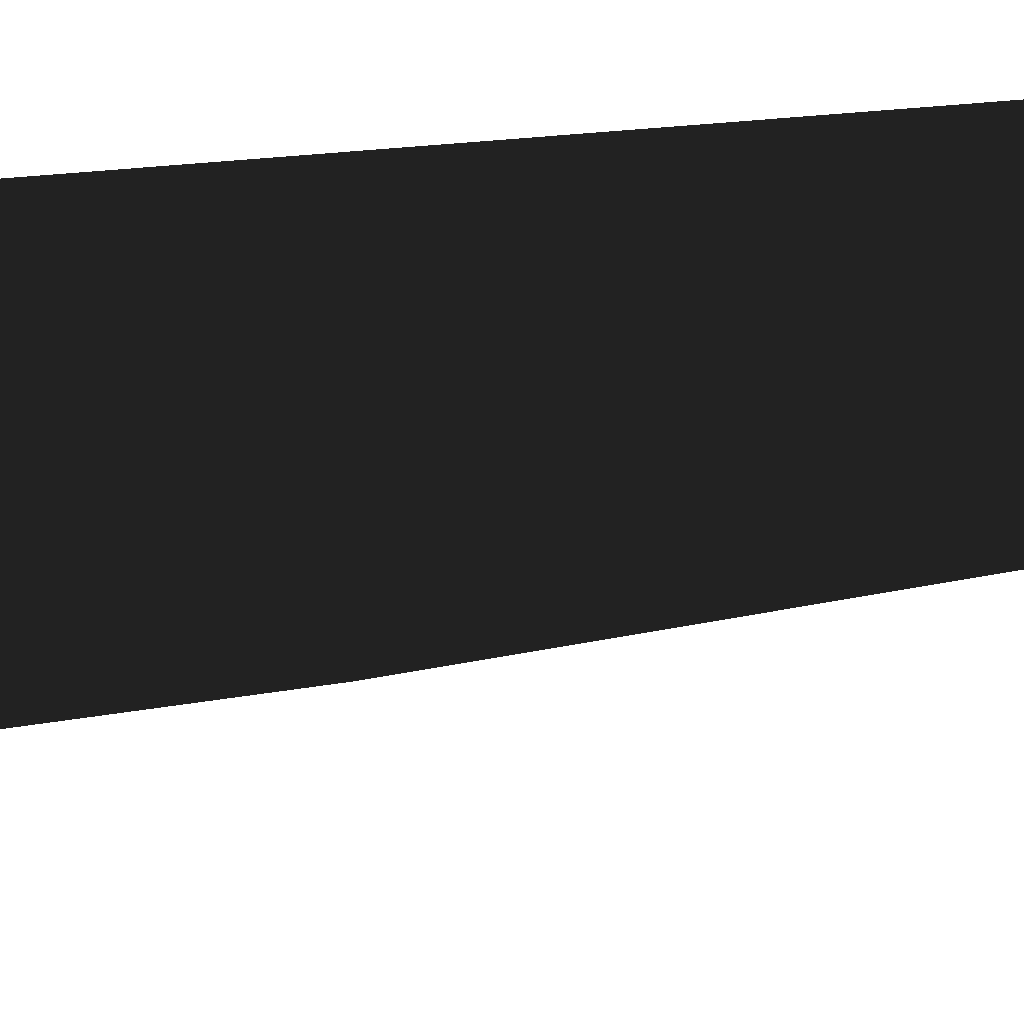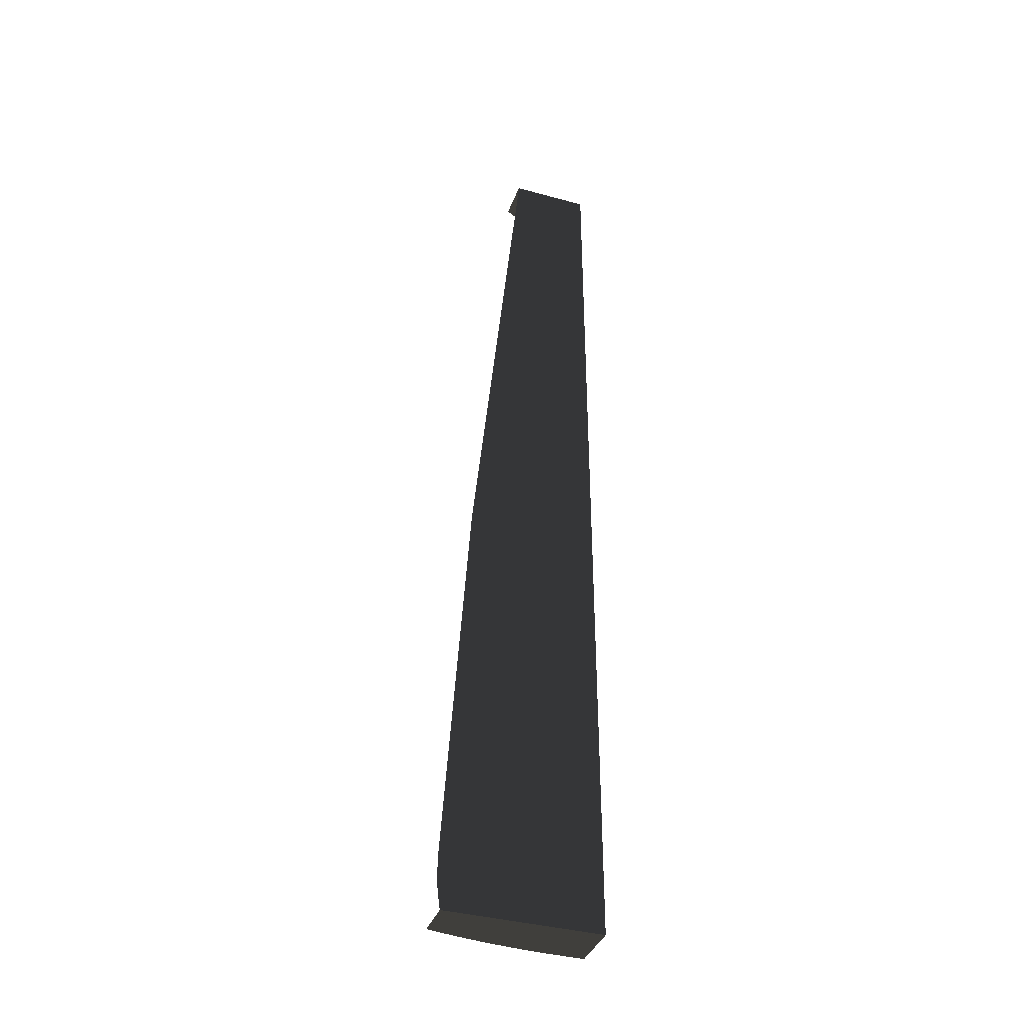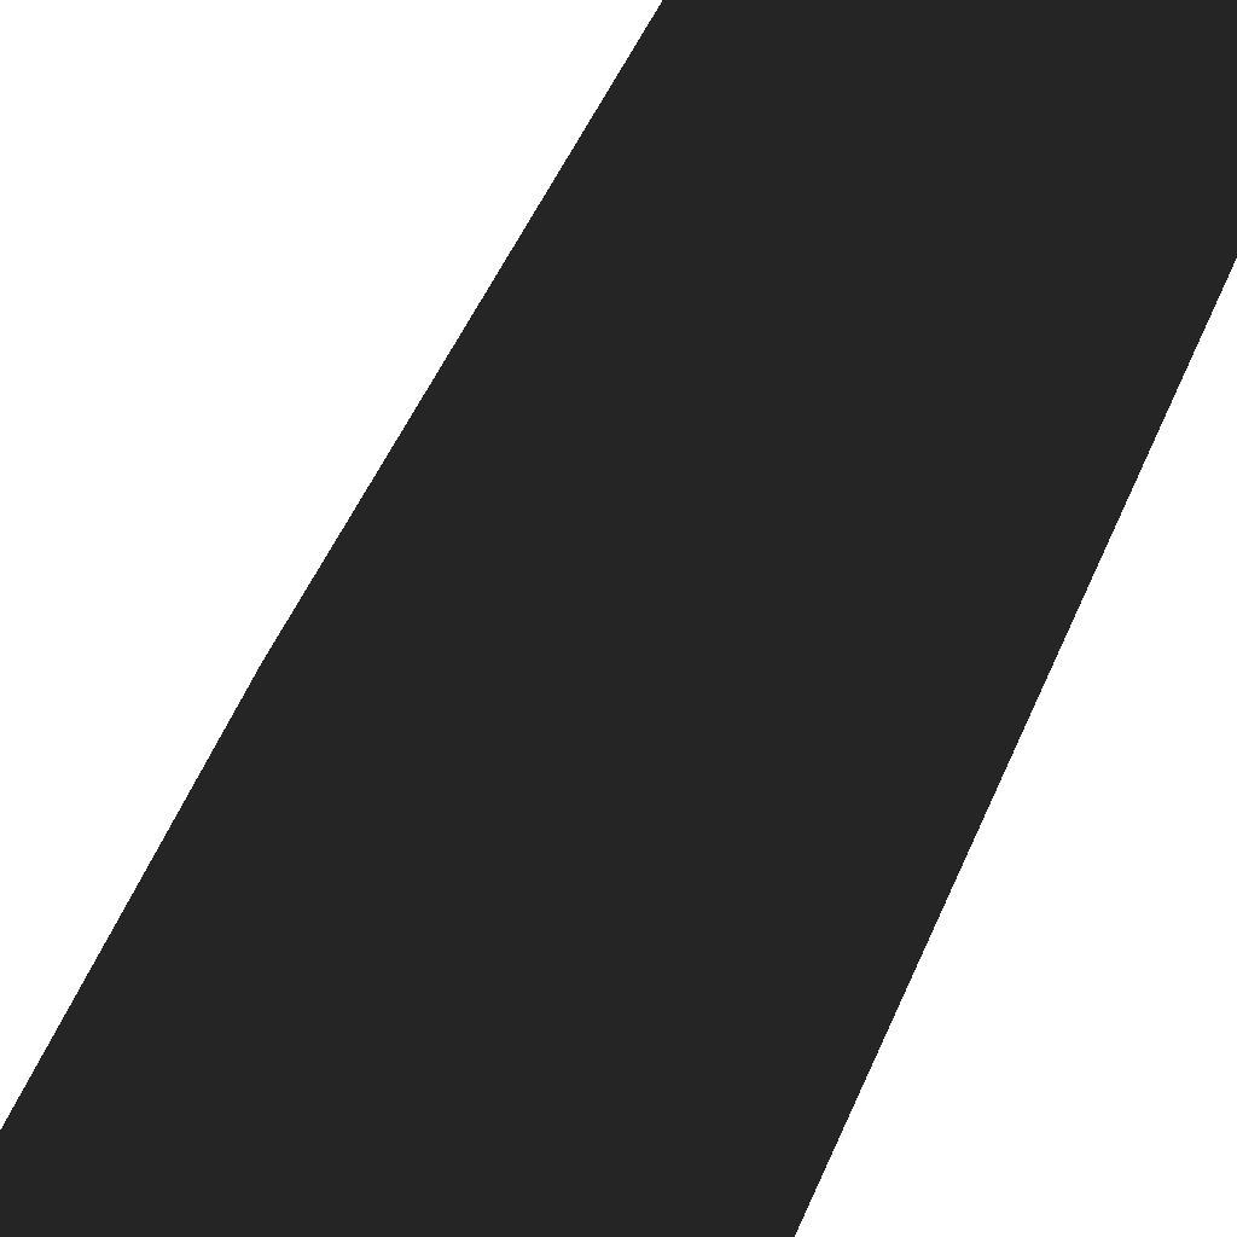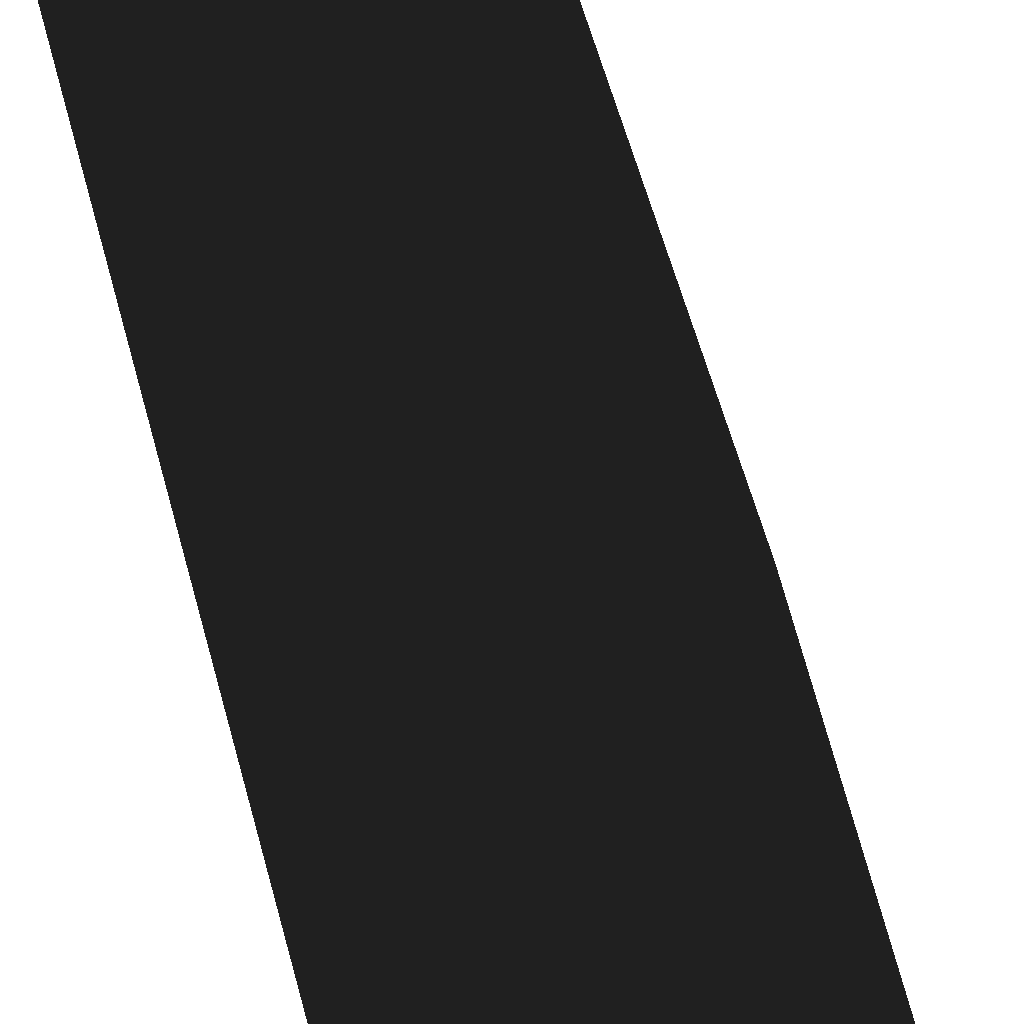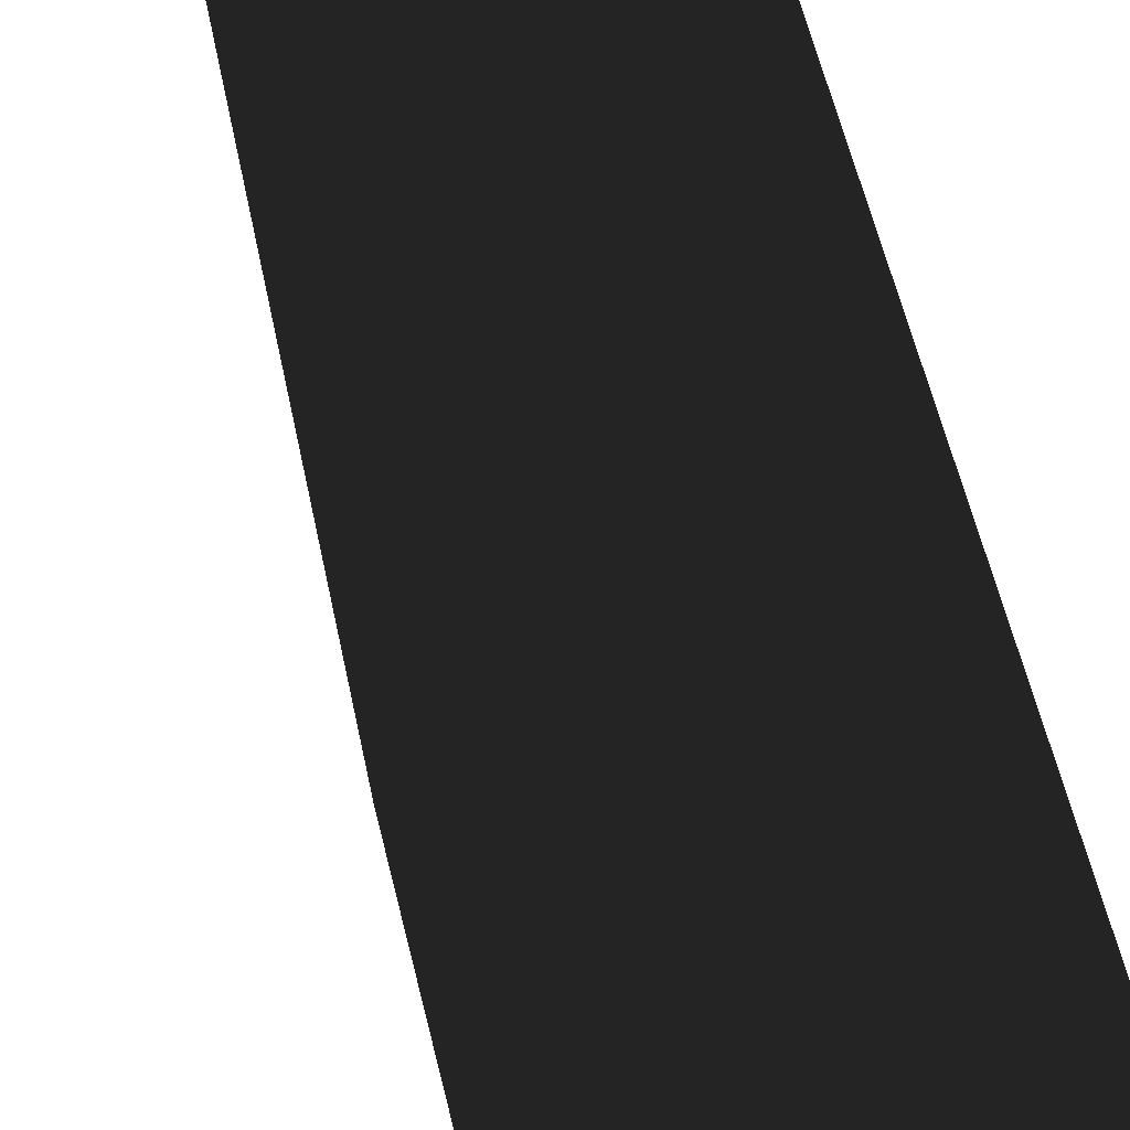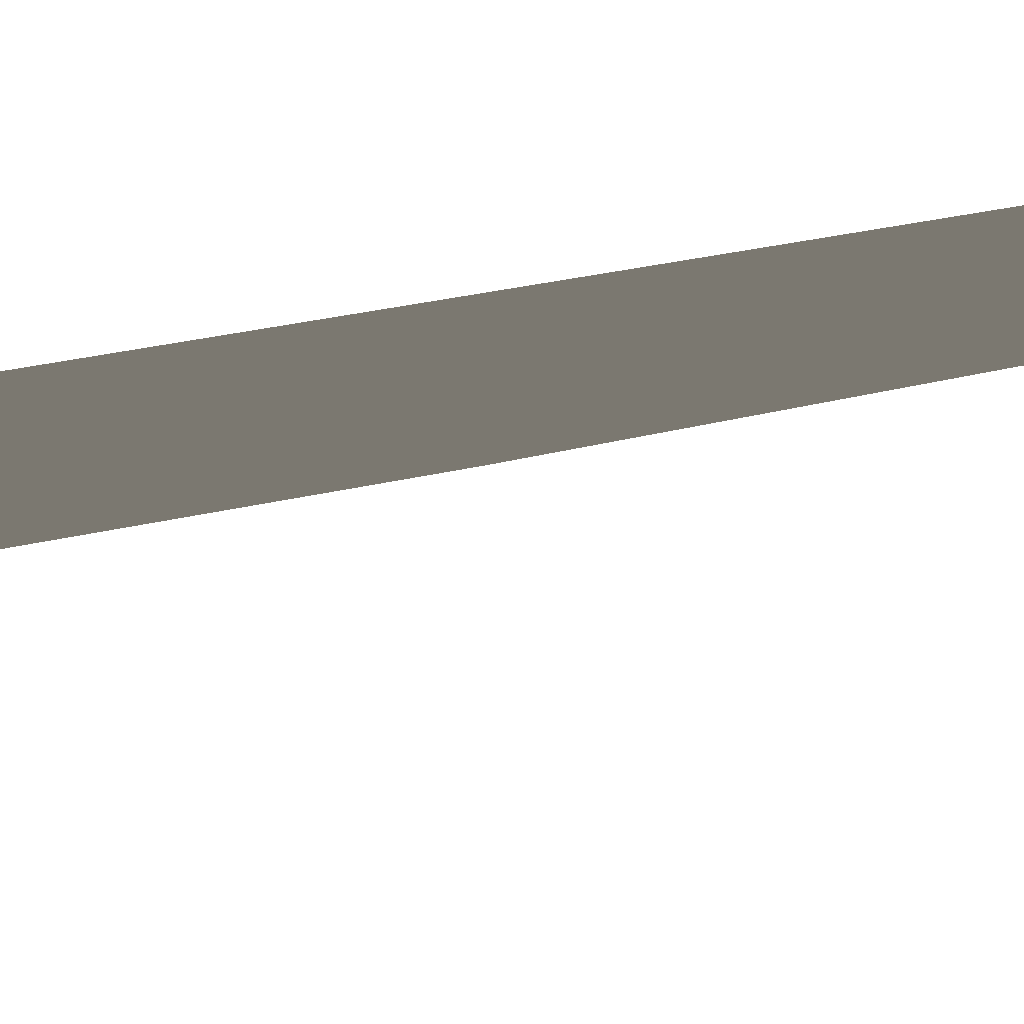
<metadata>
{"format":"obj","ext":"obj","renderer":"f3d","projection":"perspective","resolution":1024,"background":"white","views":[{"elev":-64.3,"azim":-85.2,"up":"+Y"},{"elev":-38.1,"azim":160.8,"up":"+Z"},{"elev":74.5,"azim":-155.9,"up":"+Y"},{"elev":-59.0,"azim":11.6,"up":"+Y"},{"elev":76.5,"azim":162.4,"up":"+Y"},{"elev":-13.4,"azim":-57.8,"up":"+Y"}]}
</metadata>
<code>
o #ID80
v 0.09107 0.006033 -0.01541
v 0.1436 0.006033 -0.01541
v 0.09107 0.006033 -0.6474
v 0.1438 0.006033 -0.0177
v 0.1782 0.006033 -0.3586
v 0.1932 0.006033 -0.6474
v 0.1937 0.006033 -0.6457
v 0.1953 0.006033 -0.6148
v 0.1954 0.006033 -0.6303
v 0.1436 0.006033 -0.01541
v 0.09107 0.006033 -0.01541
v 0.1436 -0.02028 -0.01541
v 0.1409 -0.02174 -0.01541
v 0.1388 -0.02273 -0.01541
v 0.1381 -0.02308 -0.01541
v 0.09107 -0.02351 -0.01541
v 0.09109 -0.02405 -0.01541
v 0.1352 -0.02431 -0.01541
v 0.09116 -0.02457 -0.01541
v 0.09128 -0.02509 -0.01541
v 0.1323 -0.02541 -0.01541
v 0.09144 -0.0256 -0.01541
v 0.09164 -0.02609 -0.01541
v 0.1294 -0.02638 -0.01541
v 0.09188 -0.02656 -0.01541
v 0.09217 -0.02701 -0.01541
v 0.1264 -0.02723 -0.01541
v 0.09249 -0.02743 -0.01541
v 0.09285 -0.02782 -0.01541
v 0.1234 -0.02795 -0.01541
v 0.09324 -0.02818 -0.01541
v 0.09366 -0.0285 -0.01541
v 0.1204 -0.02855 -0.01541
v 0.09411 -0.02879 -0.01541
v 0.1173 -0.02901 -0.01541
v 0.09458 -0.02903 -0.01541
v 0.09507 -0.02923 -0.01541
v 0.1143 -0.02934 -0.01541
v 0.09558 -0.02939 -0.01541
v 0.0961 -0.02951 -0.01541
v 0.1112 -0.02953 -0.01541
v 0.09663 -0.02958 -0.01541
v 0.09716 -0.0296 -0.01541
v 0.1081 -0.0296 -0.01541
v 0.1932 0.006033 -0.6474
v 0.1932 -0.02078 -0.6474
v 0.09107 0.006033 -0.6474
v 0.1885 -0.02174 -0.6474
v 0.1812 -0.02308 -0.6474
v 0.174 -0.02429 -0.6474
v 0.1667 -0.02538 -0.6474
v 0.1594 -0.02634 -0.6474
v 0.1535 -0.02703 -0.6474
v 0.1521 -0.02718 -0.6474
v 0.1485 -0.02754 -0.6474
v 0.1448 -0.0279 -0.6474
v 0.1375 -0.02849 -0.6474
v 0.1301 -0.02895 -0.6474
v 0.1265 -0.02912 -0.6474
v 0.1228 -0.02929 -0.6474
v 0.1177 -0.02944 -0.6474
v 0.1154 -0.02951 -0.6474
v 0.1091 -0.02959 -0.6474
v 0.1081 -0.0296 -0.6474
v 0.1081 -0.0296 -0.6474
v 0.09107 -0.0296 -0.6474
f 3 2 1
f 3 4 2
f 3 5 4
f 6 5 3
f 7 5 6
f 7 8 5
f 8 7 9
f 12 11 10
f 13 11 12
f 14 11 13
f 15 11 14
f 15 16 11
f 15 17 16
f 18 17 15
f 18 19 17
f 18 20 19
f 21 20 18
f 21 22 20
f 21 23 22
f 24 23 21
f 24 25 23
f 24 26 25
f 27 26 24
f 27 28 26
f 27 29 28
f 30 29 27
f 30 31 29
f 30 32 31
f 33 32 30
f 33 34 32
f 35 34 33
f 35 36 34
f 35 37 36
f 38 37 35
f 38 39 37
f 38 40 39
f 41 40 38
f 41 42 40
f 41 43 42
f 43 41 44
f 47 46 45
f 47 48 46
f 47 49 48
f 47 50 49
f 47 51 50
f 47 52 51
f 47 53 52
f 47 54 53
f 47 55 54
f 47 56 55
f 47 57 56
f 47 58 57
f 47 59 58
f 47 60 59
f 47 61 60
f 47 62 61
f 47 63 62
f 47 64 63
f 47 65 64
f 65 47 66

</code>
